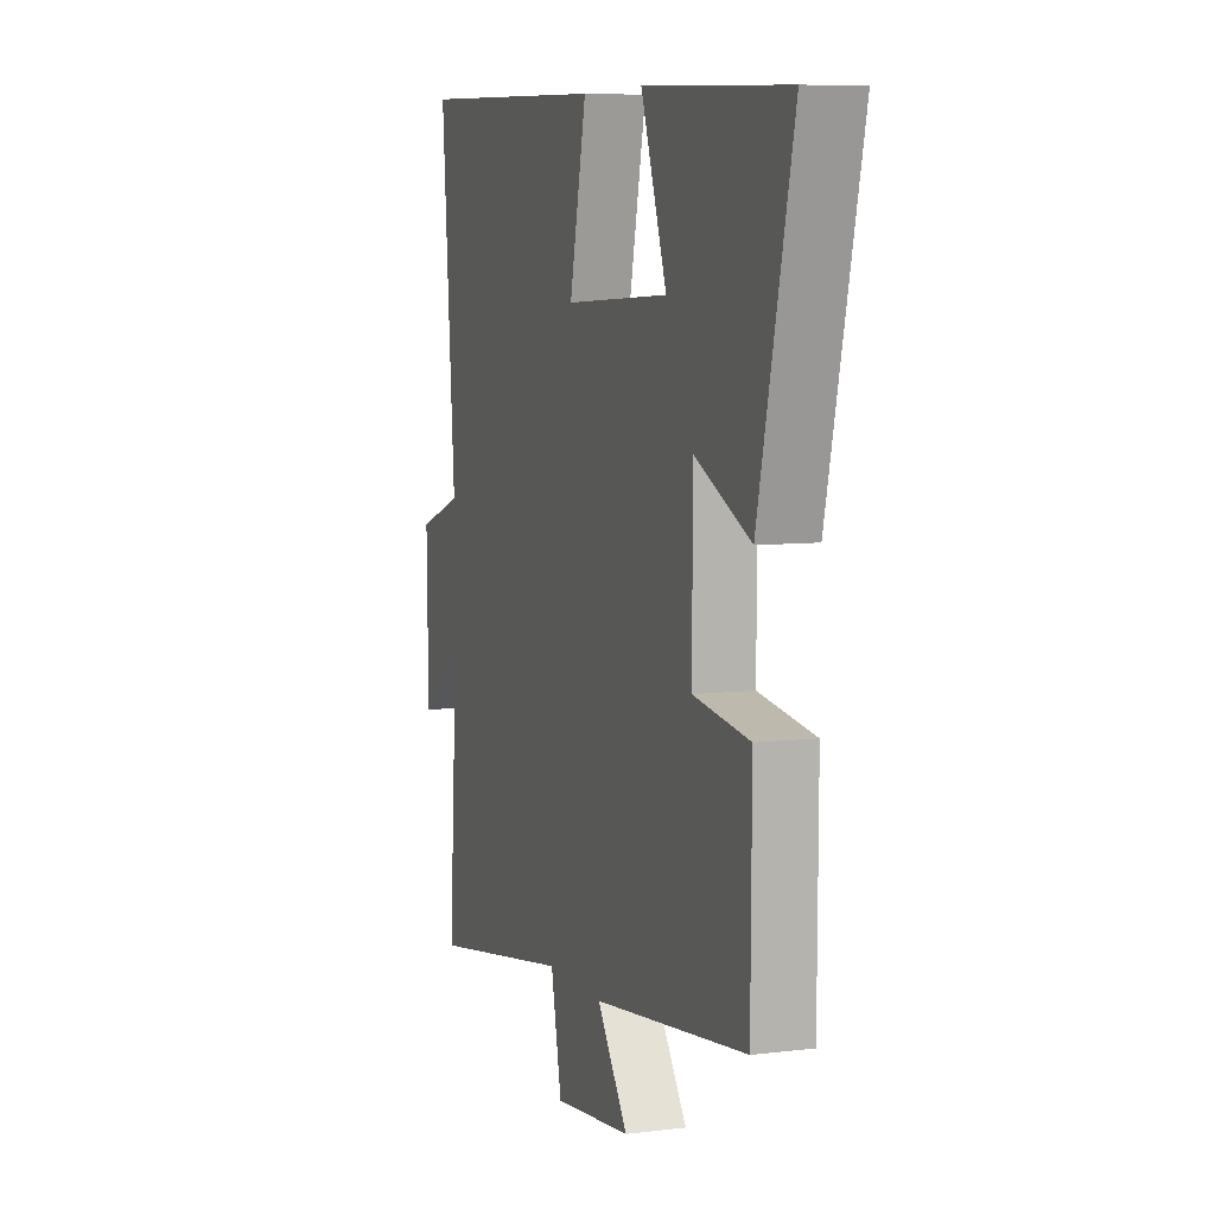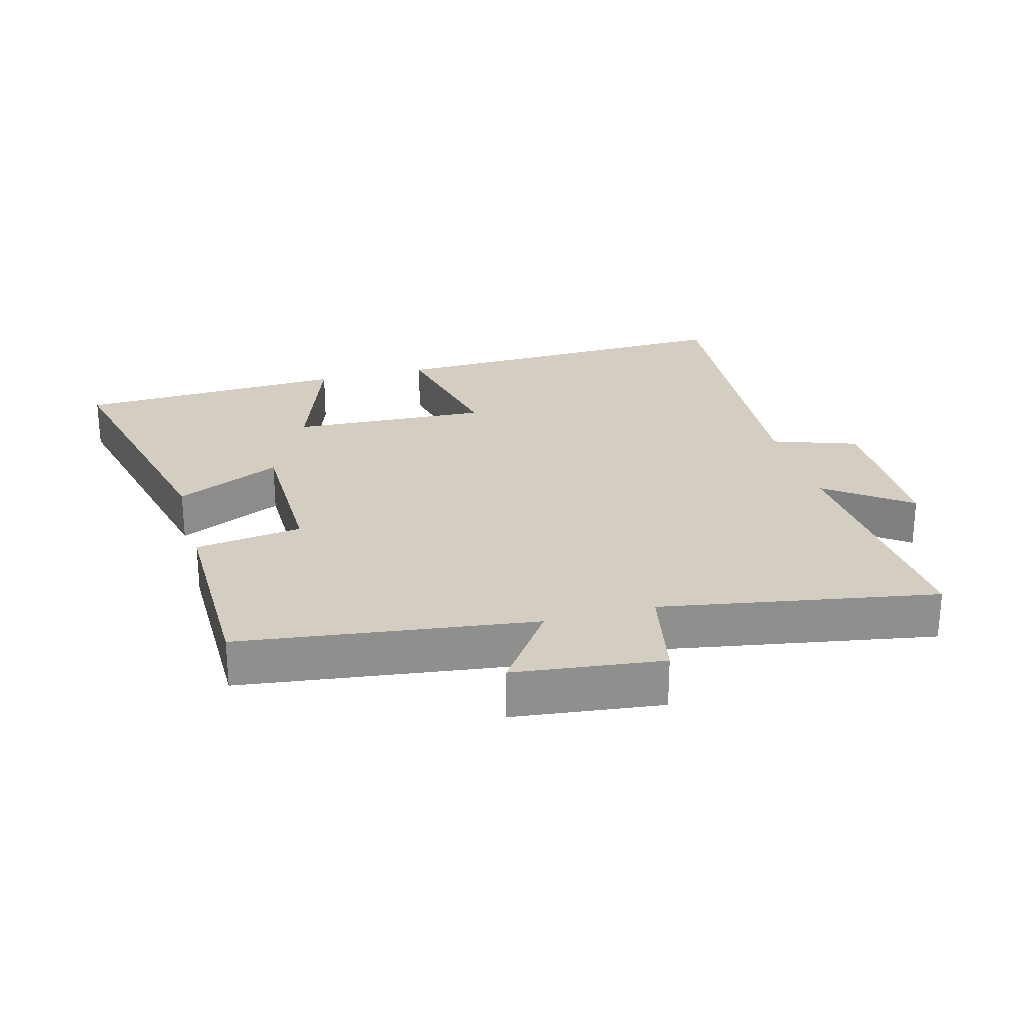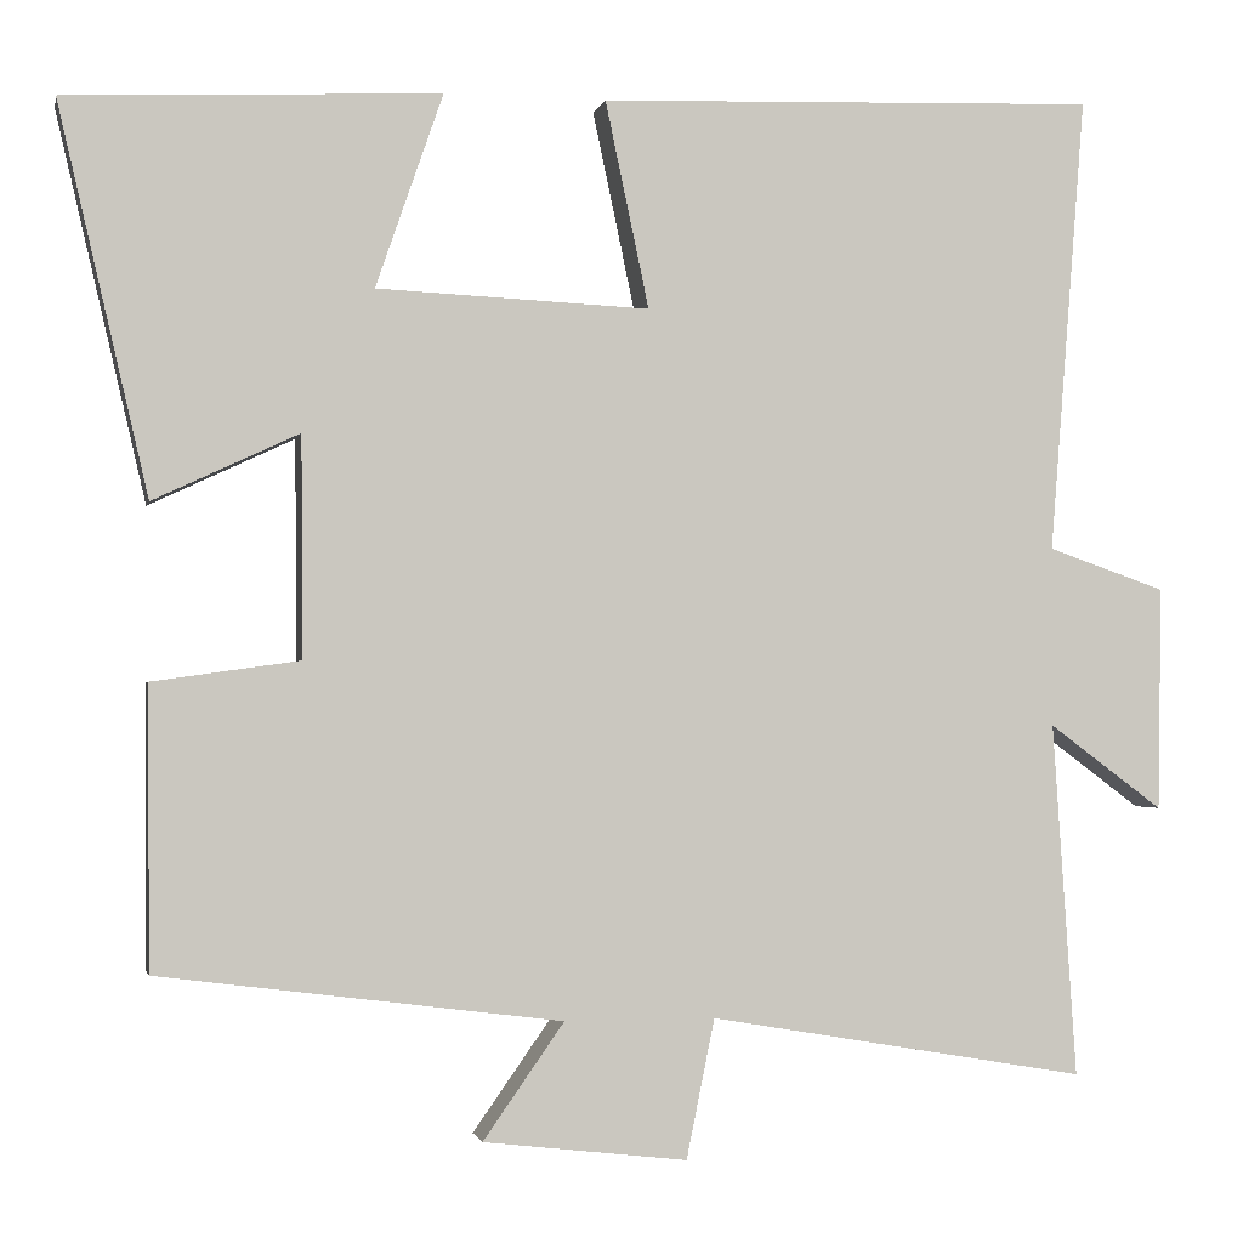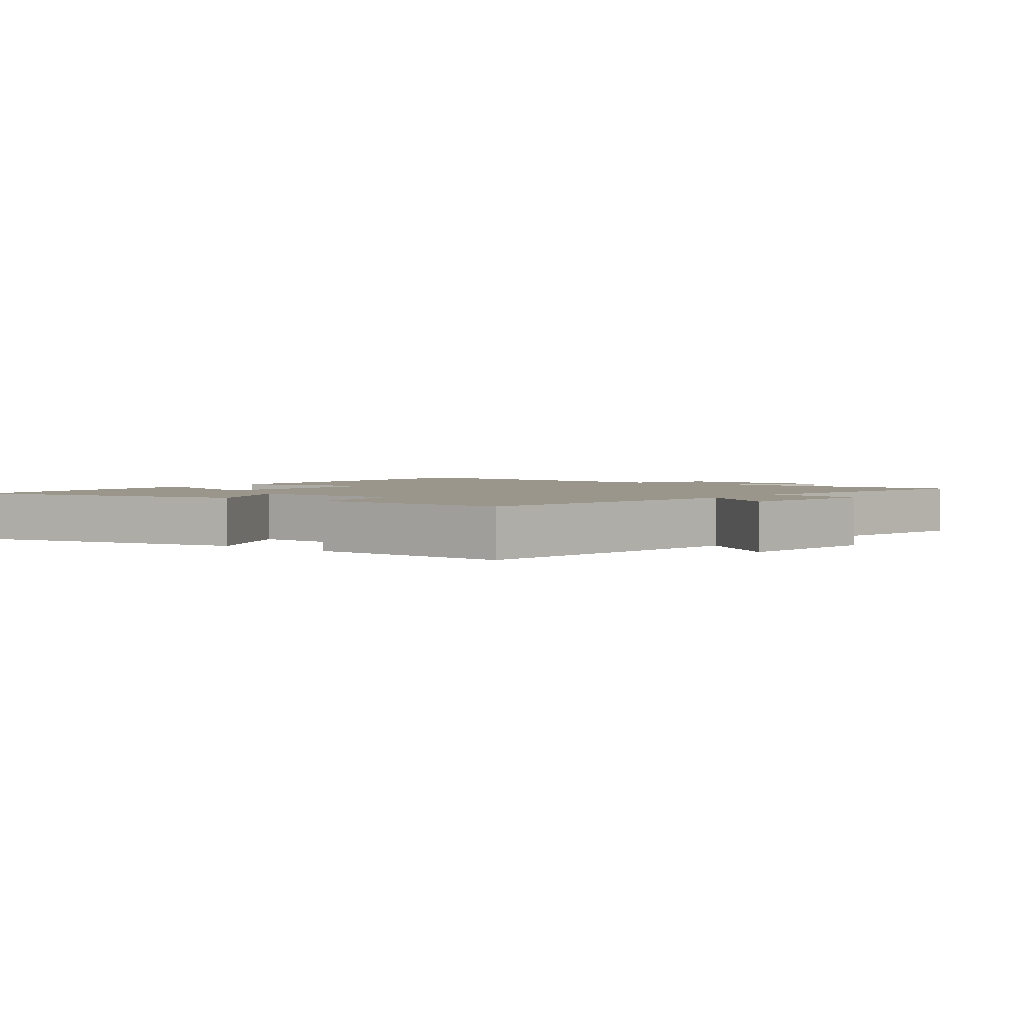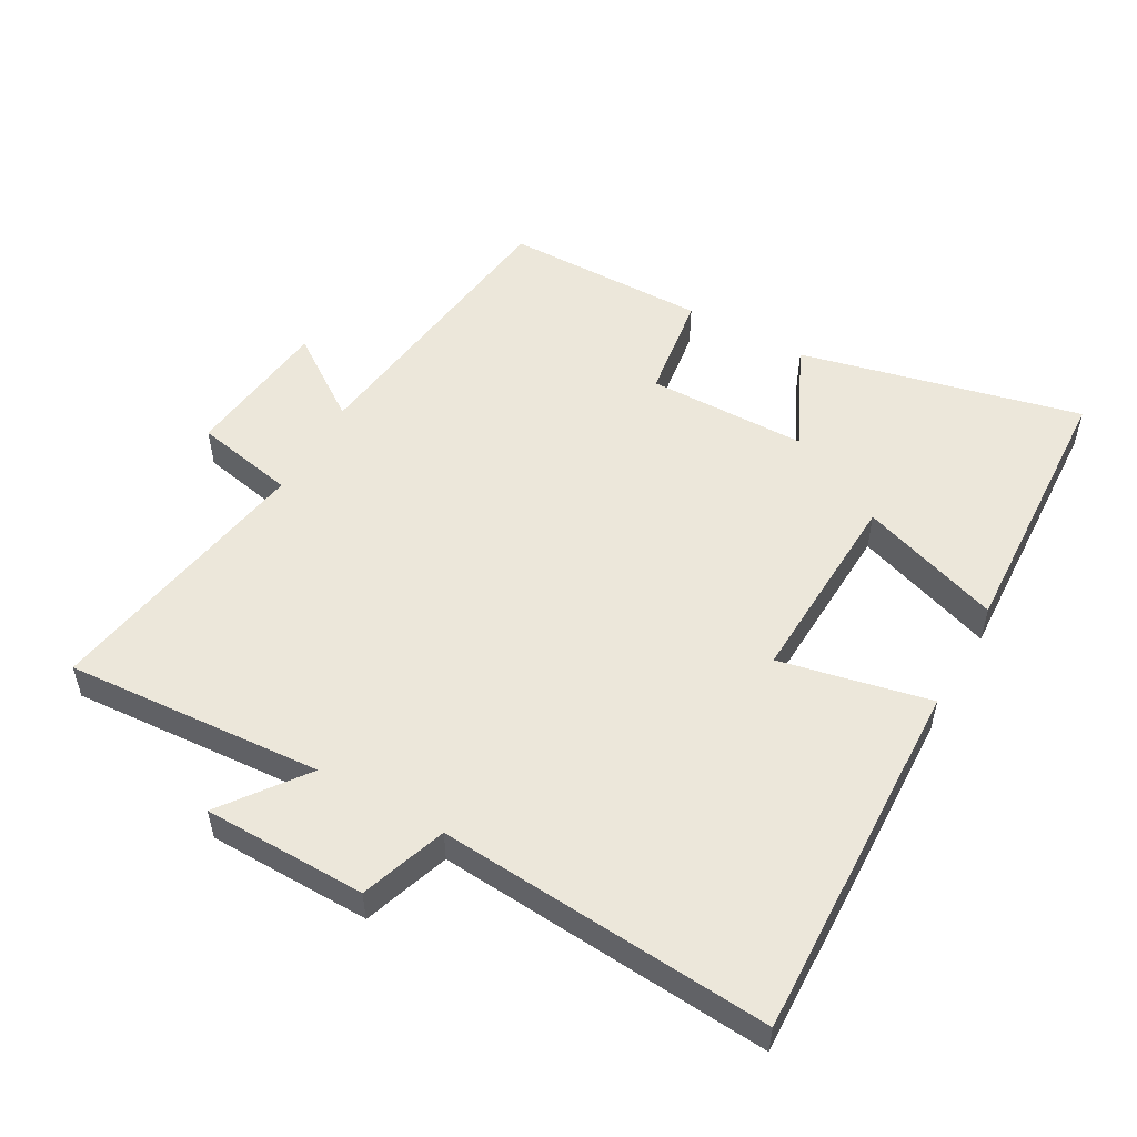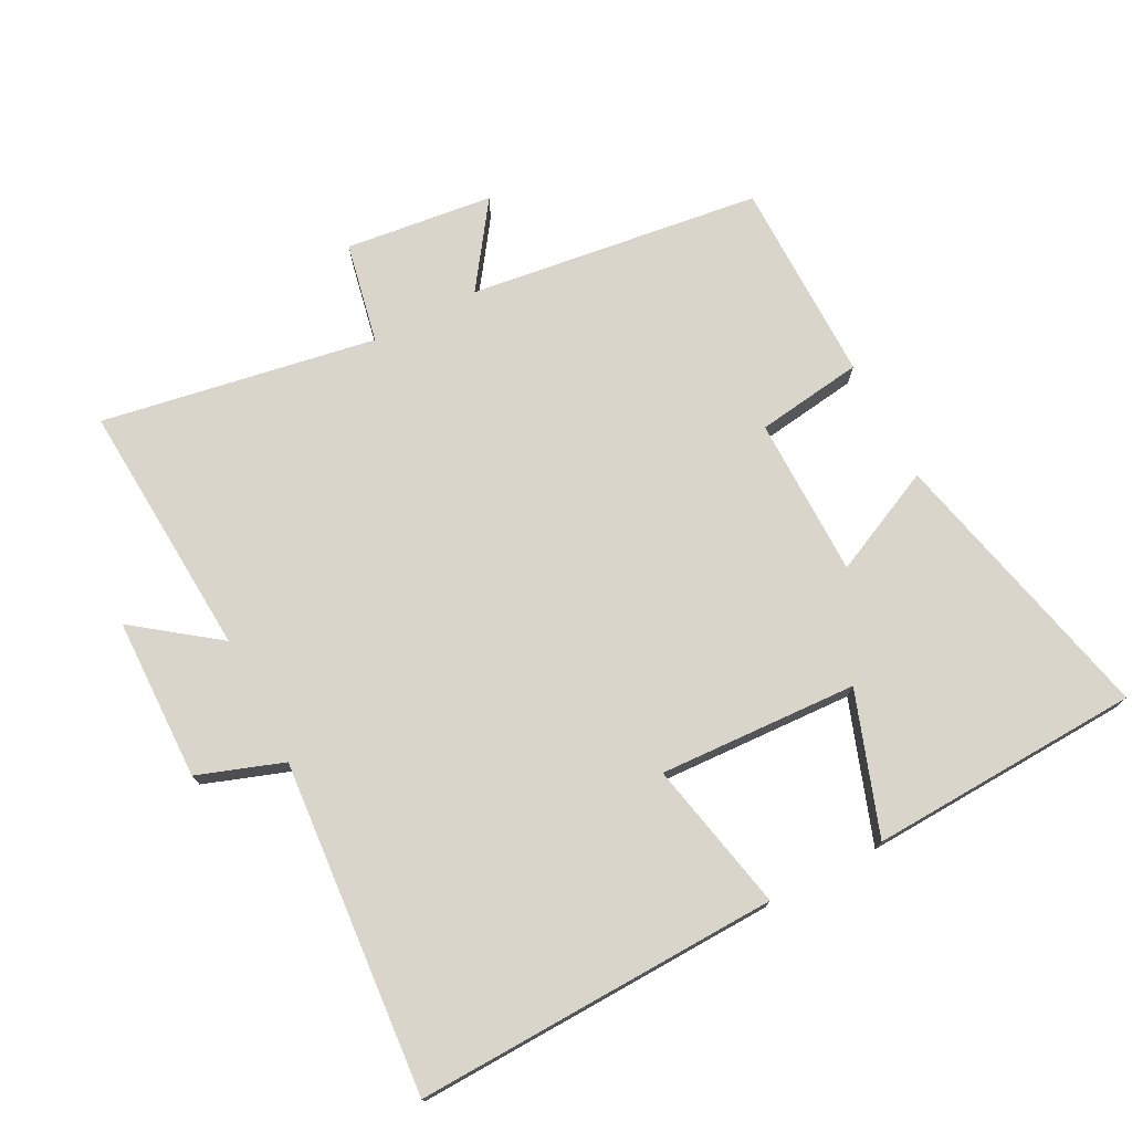
<metadata>
{"format":"obj","ext":"obj","renderer":"f3d","projection":"perspective","resolution":1024,"background":"white","views":[{"elev":7.2,"azim":70.5,"up":"+Z"},{"elev":25.3,"azim":164.9,"up":"+Y"},{"elev":-1.7,"azim":168.4,"up":"+Z"},{"elev":2.5,"azim":128.1,"up":"+Y"},{"elev":52.8,"azim":-60.7,"up":"+Y"},{"elev":74.3,"azim":-27.4,"up":"+Y"}]}
</metadata>
<code>
v 0.599 0.07 0.481
v 0.5 0.07 0.055
v 0.34 0.07 0.13
v 0.338 0.07 -0.112
v 0.5 0.07 -0.135
v 0.498 0.07 -0.443
v 0.055 0.07 -0.5
v 0.144 0.07 -0.627
v -0.08 0.07 -0.653
v -0.111 0.07 -0.5
v -0.526 0.07 -0.571
v -0.5 0.07 -0.182
v -0.625 0.07 -0.275
v -0.629 0.07 -0.029
v -0.5 0.07 0.016
v -0.539 0.07 0.518
v 0.01 0.07 0.5
v -0.038 0.07 0.273
v 0.262 0.07 0.287
v 0.188 0.07 0.5
v 0.599 0 0.481
v 0.5 0 0.055
v 0.34 0 0.13
v 0.338 0 -0.112
v 0.5 0 -0.135
v 0.498 0 -0.443
v 0.055 0 -0.5
v 0.144 0 -0.627
v -0.08 0 -0.653
v -0.111 0 -0.5
v -0.526 0 -0.571
v -0.5 0 -0.182
v -0.625 0 -0.275
v -0.629 0 -0.029
v -0.5 0 0.016
v -0.539 0 0.518
v 0.01 0 0.5
v -0.038 0 0.273
v 0.262 0 0.287
v 0.188 0 0.5
f 19 20 1 2
f 15 16 17 18
f 15 18 19
f 12 13 14 15
f 12 15 19
f 10 11 12 19
f 7 8 9 10
f 4 5 6 7
f 3 4 7 10
f 19 2 3
f 3 10 19
f 22 21 40 39
f 38 37 36 35
f 39 38 35
f 35 34 33 32
f 39 35 32
f 39 32 31 30
f 30 29 28 27
f 27 26 25 24
f 30 27 24 23
f 23 22 39
f 39 30 23
f 1 21 22 2
f 2 22 23 3
f 3 23 24 4
f 4 24 25 5
f 5 25 26 6
f 6 26 27 7
f 7 27 28 8
f 8 28 29 9
f 9 29 30 10
f 10 30 31 11
f 11 31 32 12
f 12 32 33 13
f 13 33 34 14
f 14 34 35 15
f 15 35 36 16
f 16 36 37 17
f 17 37 38 18
f 18 38 39 19
f 19 39 40 20
f 20 40 21 1

</code>
